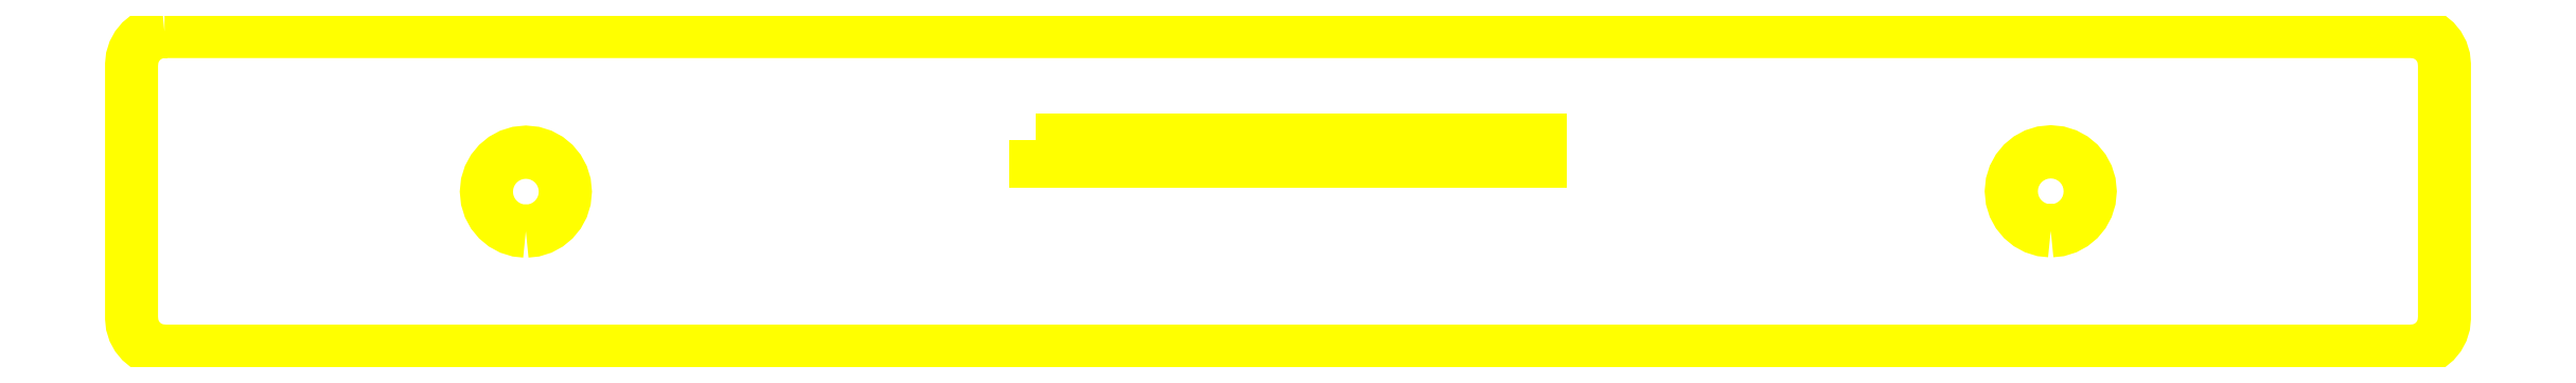
<metadata>
{"format":"dxf","ext":"dxf","renderer":"ezdxf+matplotlib","layout":"modelspace","background":"white","min_lineweight":24,"dpi":150}
</metadata>
<code>
0
SECTION
2
ENTITIES
0
POLYLINE
8
CAPA_1
66
     1
70
     1
0
VERTEX
8
CAPA_1
10
-50.77
20
-119.8
0
VERTEX
8
CAPA_1
10
40.55
20
-119.8
0
VERTEX
8
CAPA_1
10
40.82
20
-119.9
0
VERTEX
8
CAPA_1
10
41.07
20
-119.9
0
VERTEX
8
CAPA_1
10
41.3
20
-120.1
0
VERTEX
8
CAPA_1
10
41.5
20
-120.2
0
VERTEX
8
CAPA_1
10
41.66
20
-120.4
0
VERTEX
8
CAPA_1
10
41.78
20
-120.7
0
VERTEX
8
CAPA_1
10
41.86
20
-120.9
0
VERTEX
8
CAPA_1
10
41.89
20
-121.2
0
VERTEX
8
CAPA_1
10
41.89
20
-131.5
0
VERTEX
8
CAPA_1
10
41.86
20
-131.7
0
VERTEX
8
CAPA_1
10
41.78
20
-132
0
VERTEX
8
CAPA_1
10
41.66
20
-132.2
0
VERTEX
8
CAPA_1
10
41.5
20
-132.4
0
VERTEX
8
CAPA_1
10
41.3
20
-132.6
0
VERTEX
8
CAPA_1
10
41.07
20
-132.7
0
VERTEX
8
CAPA_1
10
40.82
20
-132.8
0
VERTEX
8
CAPA_1
10
40.55
20
-132.8
0
VERTEX
8
CAPA_1
10
-50.77
20
-132.8
0
VERTEX
8
CAPA_1
10
-51.04
20
-132.8
0
VERTEX
8
CAPA_1
10
-51.29
20
-132.7
0
VERTEX
8
CAPA_1
10
-51.52
20
-132.6
0
VERTEX
8
CAPA_1
10
-51.71
20
-132.4
0
VERTEX
8
CAPA_1
10
-51.88
20
-132.2
0
VERTEX
8
CAPA_1
10
-52
20
-132
0
VERTEX
8
CAPA_1
10
-52.08
20
-131.7
0
VERTEX
8
CAPA_1
10
-52.11
20
-131.5
0
VERTEX
8
CAPA_1
10
-52.11
20
-121.2
0
VERTEX
8
CAPA_1
10
-52.08
20
-120.9
0
VERTEX
8
CAPA_1
10
-52
20
-120.7
0
VERTEX
8
CAPA_1
10
-51.88
20
-120.4
0
VERTEX
8
CAPA_1
10
-51.71
20
-120.2
0
VERTEX
8
CAPA_1
10
-51.52
20
-120.1
0
VERTEX
8
CAPA_1
10
-51.29
20
-119.9
0
VERTEX
8
CAPA_1
10
-51.04
20
-119.9
0
VERTEX
8
CAPA_1
10
-50.77
20
-119.8
0
SEQEND
8
CAPA_1
0
POLYLINE
8
CAPA_1
66
     1
70
     1
0
VERTEX
8
CAPA_1
10
25.89
20
-127.9
0
VERTEX
8
CAPA_1
10
25.57
20
-127.9
0
VERTEX
8
CAPA_1
10
25.26
20
-127.8
0
VERTEX
8
CAPA_1
10
24.99
20
-127.7
0
VERTEX
8
CAPA_1
10
24.75
20
-127.5
0
VERTEX
8
CAPA_1
10
24.56
20
-127.2
0
VERTEX
8
CAPA_1
10
24.41
20
-126.9
0
VERTEX
8
CAPA_1
10
24.32
20
-126.6
0
VERTEX
8
CAPA_1
10
24.28
20
-126.3
0
VERTEX
8
CAPA_1
10
24.32
20
-126
0
VERTEX
8
CAPA_1
10
24.41
20
-125.7
0
VERTEX
8
CAPA_1
10
24.56
20
-125.4
0
VERTEX
8
CAPA_1
10
24.75
20
-125.2
0
VERTEX
8
CAPA_1
10
24.99
20
-125
0
VERTEX
8
CAPA_1
10
25.26
20
-124.8
0
VERTEX
8
CAPA_1
10
25.57
20
-124.7
0
VERTEX
8
CAPA_1
10
25.89
20
-124.7
0
VERTEX
8
CAPA_1
10
26.21
20
-124.7
0
VERTEX
8
CAPA_1
10
26.51
20
-124.8
0
VERTEX
8
CAPA_1
10
26.79
20
-125
0
VERTEX
8
CAPA_1
10
27.02
20
-125.2
0
VERTEX
8
CAPA_1
10
27.22
20
-125.4
0
VERTEX
8
CAPA_1
10
27.37
20
-125.7
0
VERTEX
8
CAPA_1
10
27.46
20
-126
0
VERTEX
8
CAPA_1
10
27.5
20
-126.3
0
VERTEX
8
CAPA_1
10
27.46
20
-126.6
0
VERTEX
8
CAPA_1
10
27.37
20
-126.9
0
VERTEX
8
CAPA_1
10
27.22
20
-127.2
0
VERTEX
8
CAPA_1
10
27.02
20
-127.5
0
VERTEX
8
CAPA_1
10
26.79
20
-127.7
0
VERTEX
8
CAPA_1
10
26.51
20
-127.8
0
VERTEX
8
CAPA_1
10
26.21
20
-127.9
0
VERTEX
8
CAPA_1
10
25.89
20
-127.9
0
SEQEND
8
CAPA_1
0
POLYLINE
8
CAPA_1
66
     1
70
     1
0
VERTEX
8
CAPA_1
10
-15.37
20
-124.3
0
VERTEX
8
CAPA_1
10
5.151
20
-124.3
0
VERTEX
8
CAPA_1
10
5.151
20
-125.1
0
VERTEX
8
CAPA_1
10
-15.37
20
-125.1
0
VERTEX
8
CAPA_1
10
-15.37
20
-124.3
0
SEQEND
8
CAPA_1
0
POLYLINE
8
CAPA_1
66
     1
70
     1
0
VERTEX
8
CAPA_1
10
-36.08
20
-127.9
0
VERTEX
8
CAPA_1
10
-36.41
20
-127.9
0
VERTEX
8
CAPA_1
10
-36.71
20
-127.8
0
VERTEX
8
CAPA_1
10
-36.98
20
-127.7
0
VERTEX
8
CAPA_1
10
-37.22
20
-127.5
0
VERTEX
8
CAPA_1
10
-37.41
20
-127.2
0
VERTEX
8
CAPA_1
10
-37.56
20
-127
0
VERTEX
8
CAPA_1
10
-37.66
20
-126.7
0
VERTEX
8
CAPA_1
10
-37.69
20
-126.3
0
VERTEX
8
CAPA_1
10
-37.66
20
-126
0
VERTEX
8
CAPA_1
10
-37.56
20
-125.7
0
VERTEX
8
CAPA_1
10
-37.41
20
-125.4
0
VERTEX
8
CAPA_1
10
-37.22
20
-125.2
0
VERTEX
8
CAPA_1
10
-36.98
20
-125
0
VERTEX
8
CAPA_1
10
-36.71
20
-124.9
0
VERTEX
8
CAPA_1
10
-36.41
20
-124.8
0
VERTEX
8
CAPA_1
10
-36.08
20
-124.7
0
VERTEX
8
CAPA_1
10
-35.76
20
-124.8
0
VERTEX
8
CAPA_1
10
-35.46
20
-124.9
0
VERTEX
8
CAPA_1
10
-35.18
20
-125
0
VERTEX
8
CAPA_1
10
-34.95
20
-125.2
0
VERTEX
8
CAPA_1
10
-34.75
20
-125.4
0
VERTEX
8
CAPA_1
10
-34.6
20
-125.7
0
VERTEX
8
CAPA_1
10
-34.51
20
-126
0
VERTEX
8
CAPA_1
10
-34.48
20
-126.3
0
VERTEX
8
CAPA_1
10
-34.51
20
-126.7
0
VERTEX
8
CAPA_1
10
-34.6
20
-127
0
VERTEX
8
CAPA_1
10
-34.75
20
-127.2
0
VERTEX
8
CAPA_1
10
-34.95
20
-127.5
0
VERTEX
8
CAPA_1
10
-35.18
20
-127.7
0
VERTEX
8
CAPA_1
10
-35.46
20
-127.8
0
VERTEX
8
CAPA_1
10
-35.76
20
-127.9
0
VERTEX
8
CAPA_1
10
-36.08
20
-127.9
0
SEQEND
8
CAPA_1
0
ENDSEC
0
EOF

</code>
